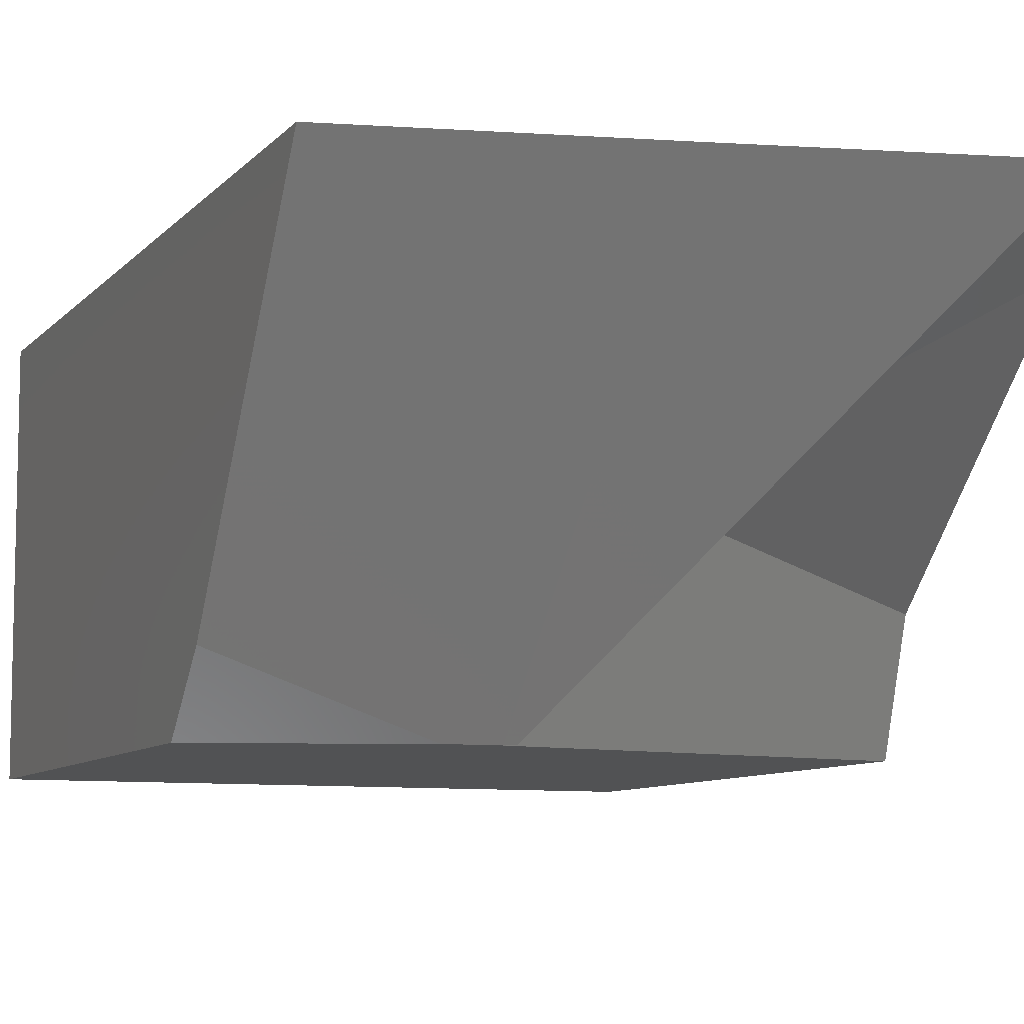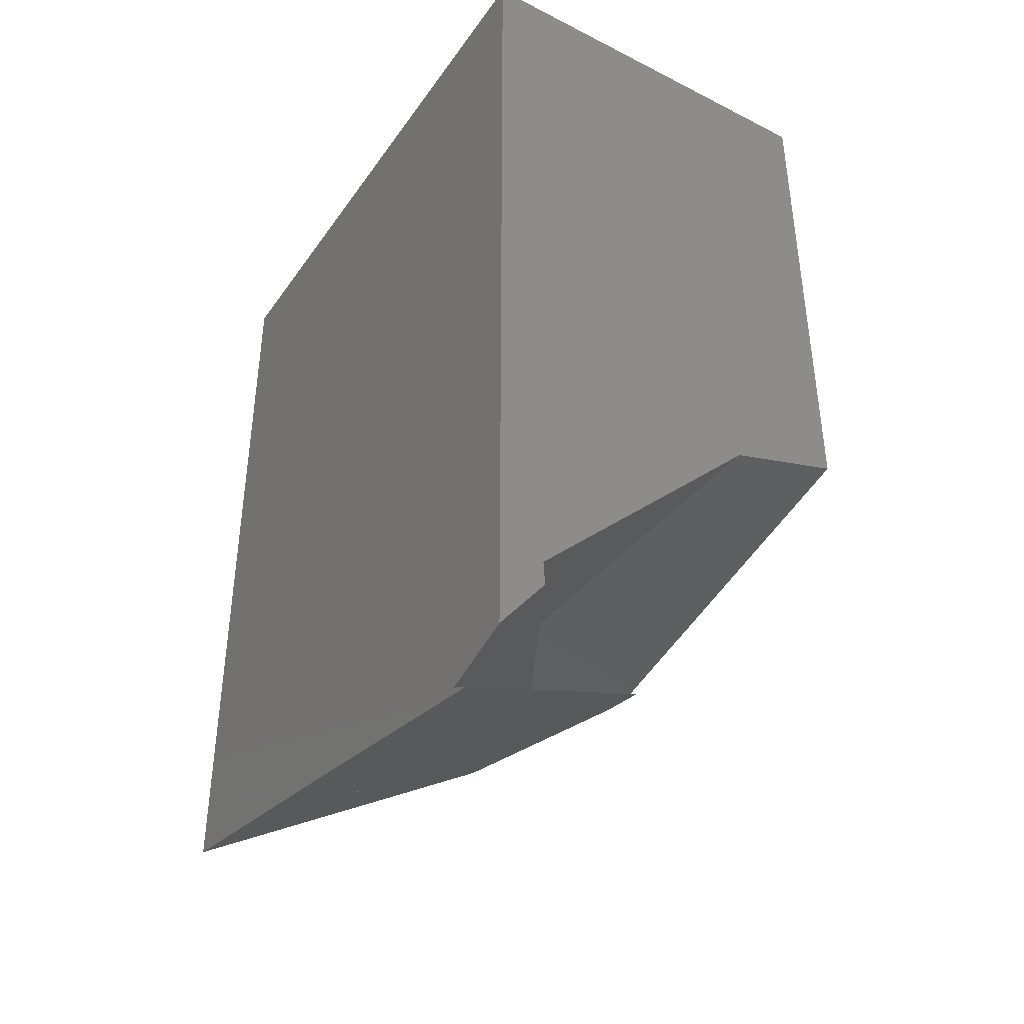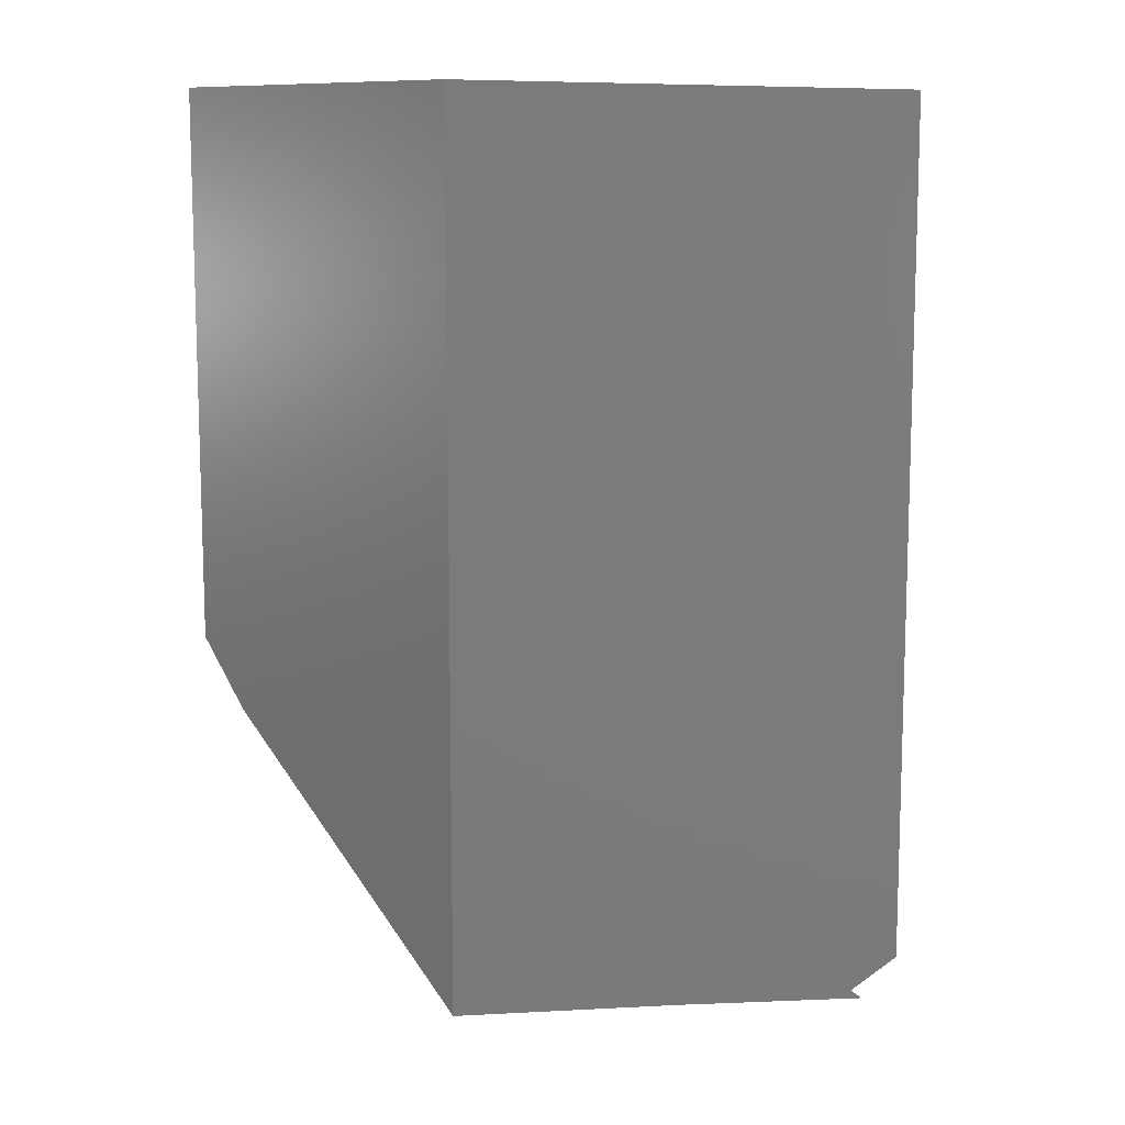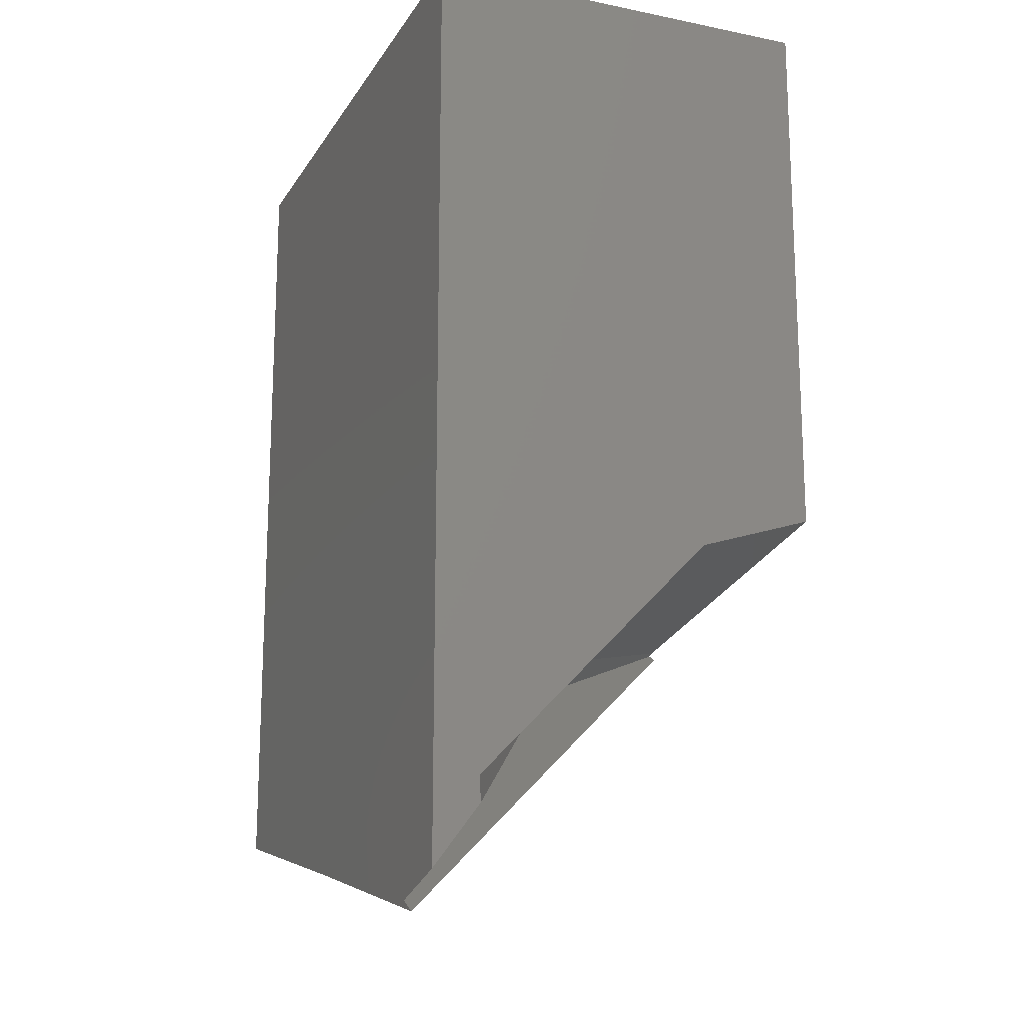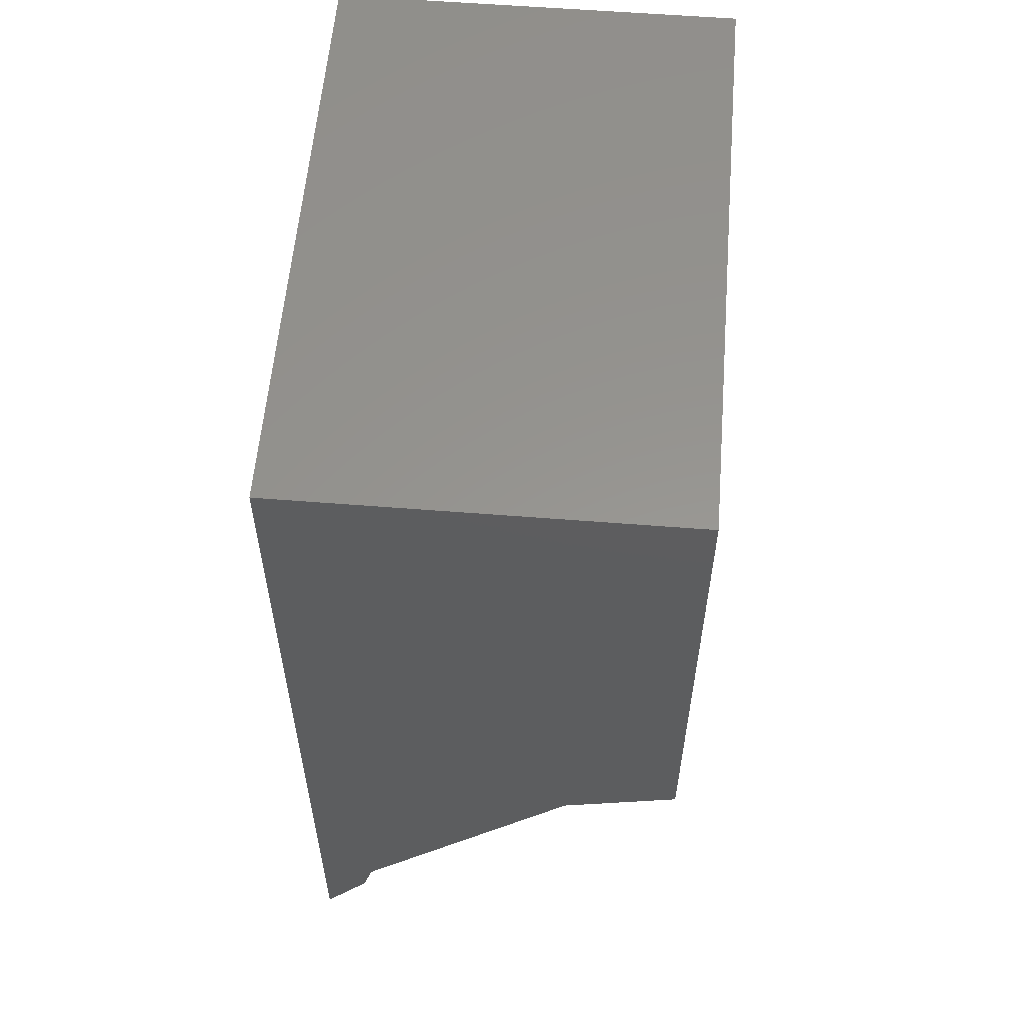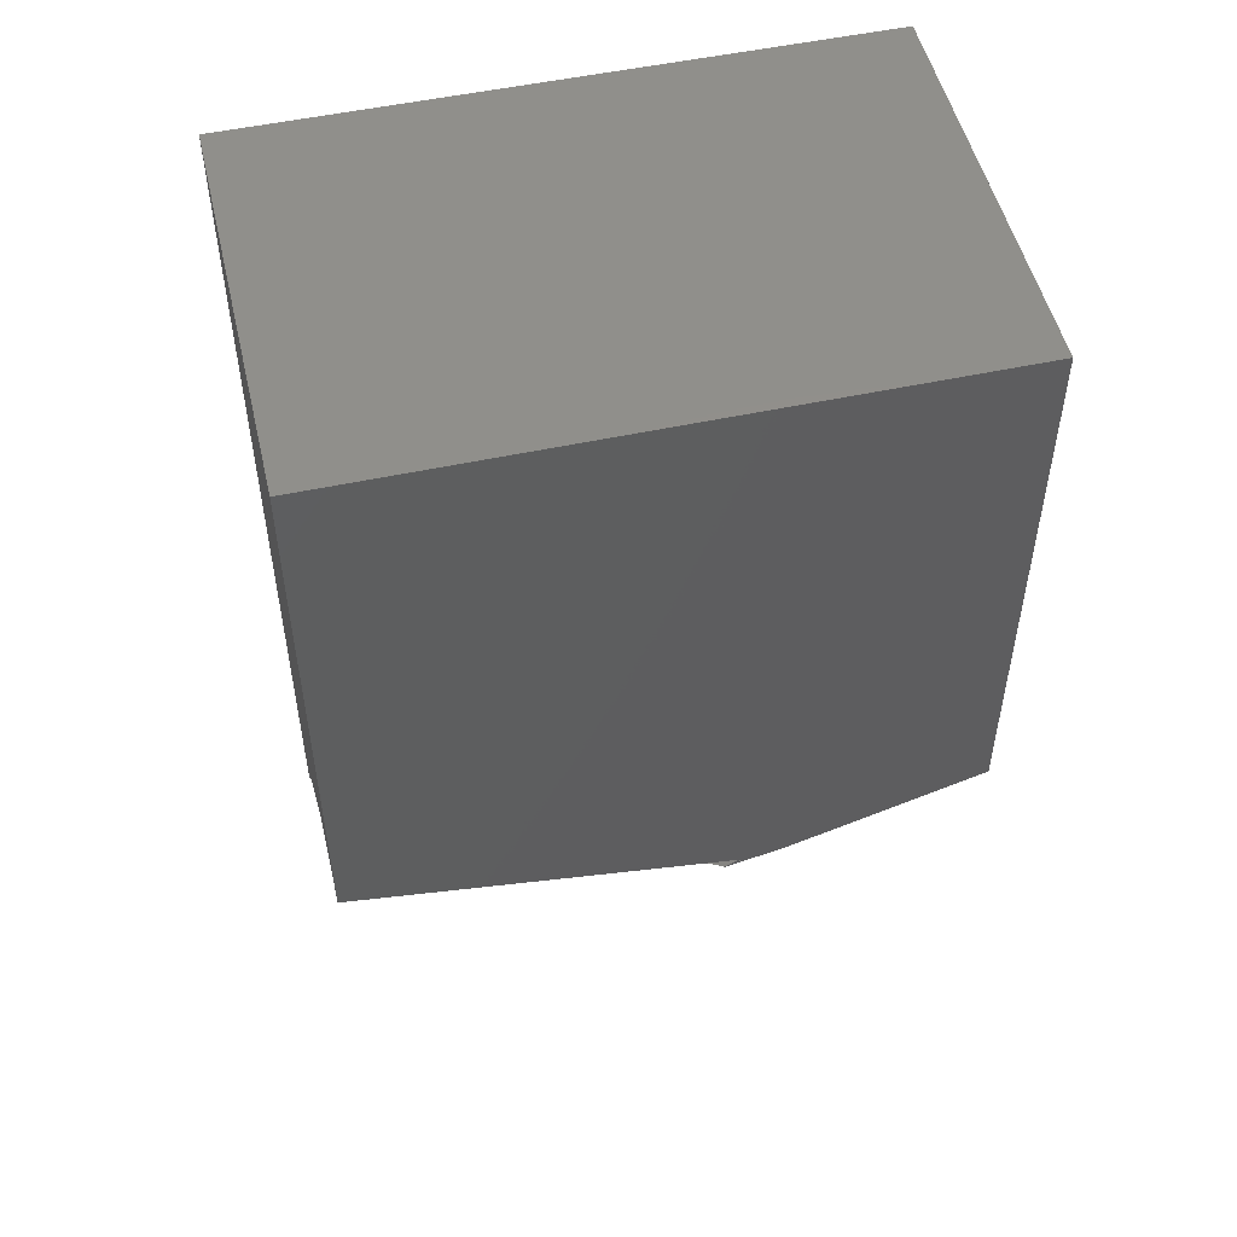
<metadata>
{"format":"stl","ext":"stl","renderer":"f3d","projection":"perspective","resolution":1024,"background":"white","views":[{"elev":-8.5,"azim":-22.6,"up":"+Z"},{"elev":-41.1,"azim":58.2,"up":"+Y"},{"elev":10.6,"azim":-40.8,"up":"+Y"},{"elev":-16.9,"azim":67.9,"up":"+Y"},{"elev":57.7,"azim":94.7,"up":"+Y"},{"elev":51.7,"azim":166.8,"up":"+Y"}]}
</metadata>
<code>
# stl→obj: 140 verts, 227 faces
v 0.03225 -0.06901 0.03674
v 0.03036 -0.06857 0.03674
v 0.03227 -0.069 0.03672
v 0.04549 -0.07195 0.03657
v 0.04562 -0.07209 0.03674
v 0.04513 -0.07182 0.03674
v -0.05556 -0.04918 0.03674
v -0.05556 -0.04597 0.03186
v -0.03079 -0.05468 0.03674
v -0.02014 -0.05704 0.03674
v -0.05556 -0.03281 0.01184
v -0.01368 -0.04567 0.01725
v -0.006847 -0.04777 0.01813
v -0.005126 -0.06038 0.03674
v 0.03524 -0.0607 0.02304
v 0.0443 -0.07135 0.03674
v 0.03448 -0.06045 0.02347
v 0.02986 -0.05893 0.02609
v 0.04167 -0.06989 0.03674
v 0.0547 -0.06632 0.03674
v -0.007627 -0.008803 -0.03674
v -0.009669 -0.01012 -0.03369
v -0.01097 -0.009356 -0.03674
v -0.01219 -0.01363 -0.02735
v -0.01219 -0.009806 -0.03674
v -0.01339 -0.01025 -0.03674
v -0.01192 -0.01058 -0.03674
v -0.0084 -0.03638 0.001336
v -0.03504 -0.03911 0.01449
v -0.01002 -0.01102 -0.03674
v 0.000177 -0.02221 -0.02327
v -0.01007 -0.01099 -0.03674
v -0.0001964 -0.02195 -0.0234
v -0.05556 -0.03183 0.01034
v -0.01467 -0.009969 -0.03674
v -0.05556 -0.008989 -0.02442
v -0.02036 -0.008706 -0.03674
v -0.05556 0.002574 -0.03674
v 0.05556 -0.05106 0.02838
v 0.05556 -0.05467 0.02816
v -0.01219 -0.01994 -0.01185
v 0.0008903 -0.01846 -0.00363
v 0.05556 0.001661 -0.03674
v 0.05556 -0.004615 -0.01716
v 0.002665 -0.01737 -0.004698
v 0.02495 -0.04941 0.009449
v -0.005105 -0.03094 -0.00812
v 0.05556 0.007792 -0.03674
v 0.05556 7.037e-05 -0.03178
v 0.05556 0.009735 -0.03674
v 0.05556 -0.0005043 -0.02998
v 0.05556 0.01536 -0.03674
v 0.02348 -0.04824 0.008604
v 0.05556 -0.06609 0.03674
v 0.05556 -0.05959 0.03674
v 0.05556 -0.05008 0.02844
v 0.003933 -0.01811 -0.001717
v 0.05556 -0.005255 -0.01516
v 0.05556 -0.03303 0.01186
v 0.05556 -0.01143 0.004102
v 0.05556 -0.01982 0.03029
v 0.05556 0.02631 -0.03674
v 0.05556 -0.008129 -0.006192
v 0.05556 0.01358 -0.004875
v 0.05556 -0.003301 0.03129
v 0.05556 0.02846 -0.03674
v 0.05556 -0.005845 0.03674
v -0.05556 0.102 -0.03674
v -0.05556 0.102 0.03674
v 0.05556 0.102 0.03674
v 0.05556 0.102 -0.03674
v 0.05556 0.004145 0.03674
v 0.05556 0.02751 -0.009875
v 0.05556 0.04098 -0.03674
v 0.05556 0.06165 0.03674
v 0.05556 0.05789 -0.02078
v 0.05556 0.05685 -0.03674
v 0.05556 0.08995 0.03674
v 0.05556 0.07282 -0.02614
v 0.05556 0.06993 -0.03674
v 0.05556 0.07112 -0.03674
v 0.05556 0.07014 -0.03596
v 0.05556 0.102 -0.03662
v -0.05556 -0.04573 0.03674
v -0.05556 -0.04102 0.03674
v -0.05556 -0.0324 0.02499
v -0.05556 -0.03203 0.03674
v -0.05556 -0.03277 0.01327
v -0.05556 0.01288 -0.03674
v -0.05556 -0.02026 -0.007271
v -0.05556 -0.01114 -0.003998
v -0.05556 0.01527 -0.03674
v -0.05556 0.01428 -0.03674
v -0.05556 0.01521 -0.03669
v -0.05556 0.01395 -0.03545
v -0.05556 0.01447 -0.03673
v -0.05556 0.006756 -0.02839
v -0.05556 0.05767 -0.03674
v -0.05556 0.05647 -0.03417
v -0.05556 0.0347 0.01246
v -0.05556 0.02337 0.03674
v -0.05556 0.06927 -0.03674
v -0.05556 0.07339 0.02634
v -0.05556 0.07407 0.03674
v -0.05556 0.09316 -0.03674
v -0.05556 0.102 0.03662
v -0.05556 0.102 -0.004198
v -0.05556 0.09374 -0.0346
v -0.05556 0.102 -0.03409
v 0.03224 -0.06898 0.03674
v -0.0298 -0.0549 0.03674
v -0.02883 -0.05311 0.03674
v 0.01109 -0.05276 0.03674
v -0.0229 -0.04219 0.03674
v 0.03312 -0.05961 0.03674
v 0.004162 0.007668 0.03674
v 0.03018 0.0008264 0.03674
v 0.03473 0.06398 0.03674
v 0.04951 0.09121 0.03674
v -0.002216 0.102 0.03674
v 0.05538 0.102 0.03674
v 0.04276 -0.0004586 -0.03674
v 0.03852 -0.00116 -0.03674
v 0.003755 -0.006918 -0.03674
v 0.002078 -0.003829 -0.03674
v 0.0361 0.01535 -0.03674
v -0.006383 -0.008597 -0.03674
v -0.008138 0.01499 -0.03674
v 0.02534 0.009282 -0.03674
v -0.009978 0.01531 -0.03674
v -0.05541 0.01281 -0.03674
v -0.008309 0.01531 -0.03674
v -0.02726 0.05023 -0.03674
v 0.02375 0.03682 -0.03674
v -0.03643 0.06713 -0.03674
v -0.04992 0.09198 -0.03674
v -0.04849 0.09168 -0.03674
v -0.05538 0.102 -0.03674
v -0.04623 0.102 -0.03674
v 0.01078 0.102 -0.03674
f 1 2 3
f 4 5 1
f 4 1 3
f 6 5 4
f 7 8 9
f 10 9 8
f 10 8 11
f 10 11 12
f 13 14 10
f 13 10 12
f 15 4 2
f 15 2 14
f 15 14 13
f 16 6 4
f 16 4 15
f 16 15 17
f 18 19 16
f 18 16 17
f 20 19 18
f 21 22 23
f 24 25 23
f 24 23 22
f 26 27 28
f 26 28 12
f 26 12 29
f 27 30 31
f 27 31 28
f 30 32 33
f 30 33 31
f 32 25 24
f 32 24 33
f 34 35 26
f 34 26 29
f 34 29 11
f 36 37 35
f 36 35 34
f 38 37 36
f 39 40 41
f 39 41 42
f 43 44 45
f 43 45 22
f 43 22 21
f 41 24 22
f 41 22 45
f 41 45 42
f 31 46 47
f 24 41 46
f 24 46 31
f 43 48 49
f 48 50 51
f 48 51 49
f 50 52 44
f 50 44 51
f 28 13 12
f 46 15 13
f 46 13 28
f 46 28 47
f 17 15 46
f 17 46 53
f 41 18 17
f 41 17 53
f 40 54 20
f 40 20 18
f 40 18 41
f 55 54 40
f 55 40 39
f 56 39 42
f 56 42 57
f 58 57 45
f 58 45 44
f 45 57 42
f 56 57 58
f 59 60 61
f 59 61 56
f 60 59 58
f 52 62 63
f 52 63 44
f 60 64 65
f 60 65 61
f 62 66 64
f 62 64 60
f 62 60 63
f 67 55 39
f 67 39 65
f 68 69 70
f 68 70 71
f 72 67 64
f 72 64 73
f 66 74 73
f 66 73 64
f 75 72 73
f 75 73 76
f 74 77 76
f 74 76 73
f 78 75 76
f 78 76 79
f 77 80 79
f 77 79 76
f 80 81 82
f 70 78 79
f 70 79 83
f 81 71 83
f 81 83 79
f 81 79 82
f 7 84 8
f 84 85 86
f 84 86 11
f 84 11 8
f 85 87 86
f 11 88 34
f 89 38 36
f 89 36 90
f 89 90 91
f 91 90 34
f 91 34 88
f 91 88 86
f 92 93 94
f 95 94 96
f 93 89 97
f 93 97 95
f 93 95 96
f 98 92 94
f 98 94 99
f 94 97 91
f 94 91 100
f 94 100 99
f 87 101 100
f 87 100 91
f 87 91 86
f 102 98 100
f 102 100 103
f 101 104 103
f 101 103 100
f 105 102 103
f 105 103 106
f 105 106 107
f 104 69 106
f 104 106 103
f 68 105 108
f 68 108 109
f 108 107 109
f 1 110 2
f 6 110 1
f 6 1 5
f 84 7 9
f 85 84 9
f 85 9 111
f 85 111 112
f 112 111 10
f 16 14 2
f 16 2 6
f 20 113 19
f 87 85 112
f 87 112 114
f 113 114 112
f 113 112 10
f 113 10 16
f 54 55 115
f 54 115 20
f 101 87 114
f 101 114 116
f 55 67 116
f 55 116 114
f 55 114 115
f 67 72 117
f 104 101 116
f 104 116 118
f 72 75 118
f 72 118 116
f 72 116 117
f 69 104 118
f 69 118 119
f 69 119 120
f 75 78 119
f 75 119 118
f 119 121 120
f 78 70 121
f 78 121 119
f 27 32 30
f 26 25 32
f 35 23 26
f 38 89 21
f 38 21 35
f 38 35 37
f 48 43 122
f 50 48 122
f 50 122 123
f 52 50 123
f 52 123 124
f 52 124 125
f 52 125 126
f 125 124 127
f 125 128 129
f 93 92 130
f 93 130 128
f 93 128 125
f 93 125 127
f 93 127 21
f 93 21 131
f 128 132 126
f 128 126 129
f 130 132 128
f 89 93 131
f 62 52 126
f 66 62 126
f 66 126 132
f 66 132 133
f 92 98 133
f 92 133 132
f 74 66 134
f 77 74 134
f 77 134 133
f 77 133 135
f 98 102 135
f 98 135 133
f 80 77 135
f 80 135 136
f 102 105 136
f 102 136 135
f 137 136 138
f 137 138 139
f 105 68 138
f 105 138 136
f 81 80 137
f 81 137 139
f 81 139 140
f 71 81 140

</code>
